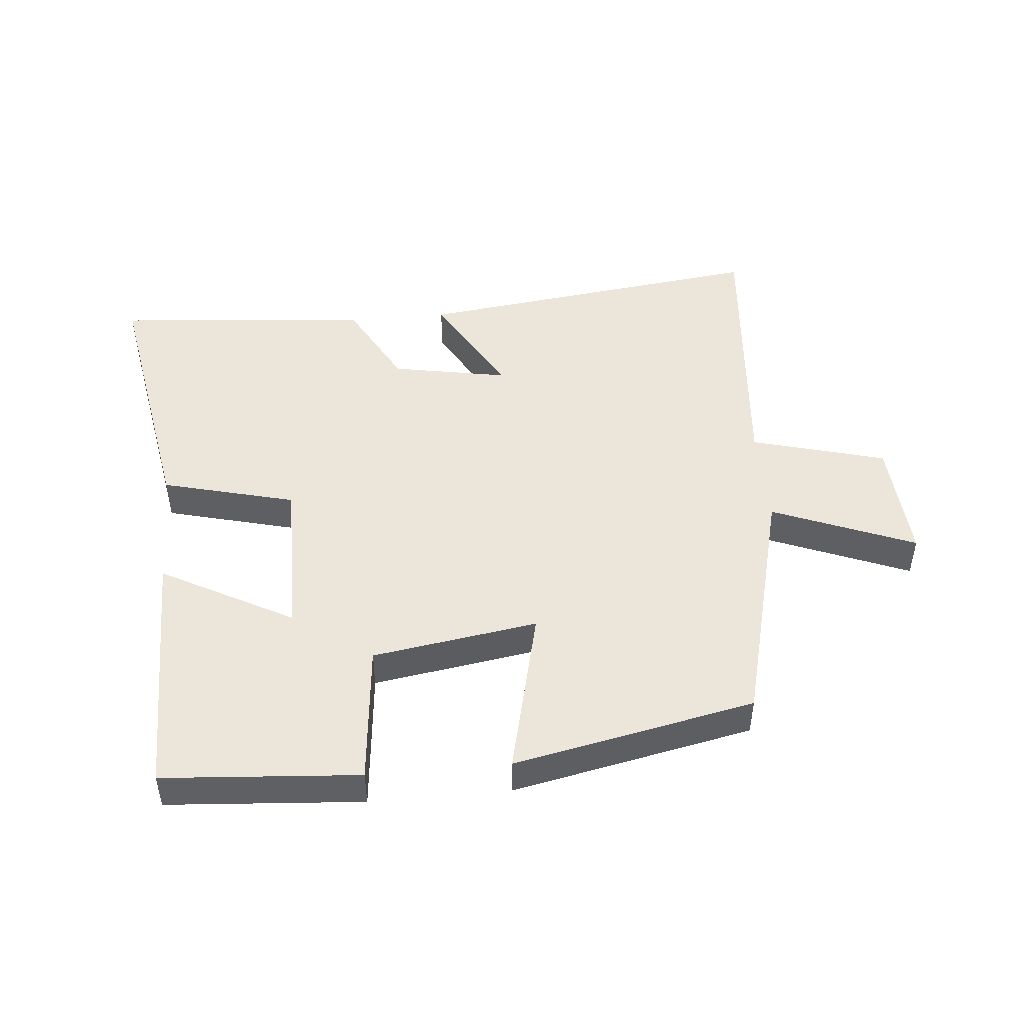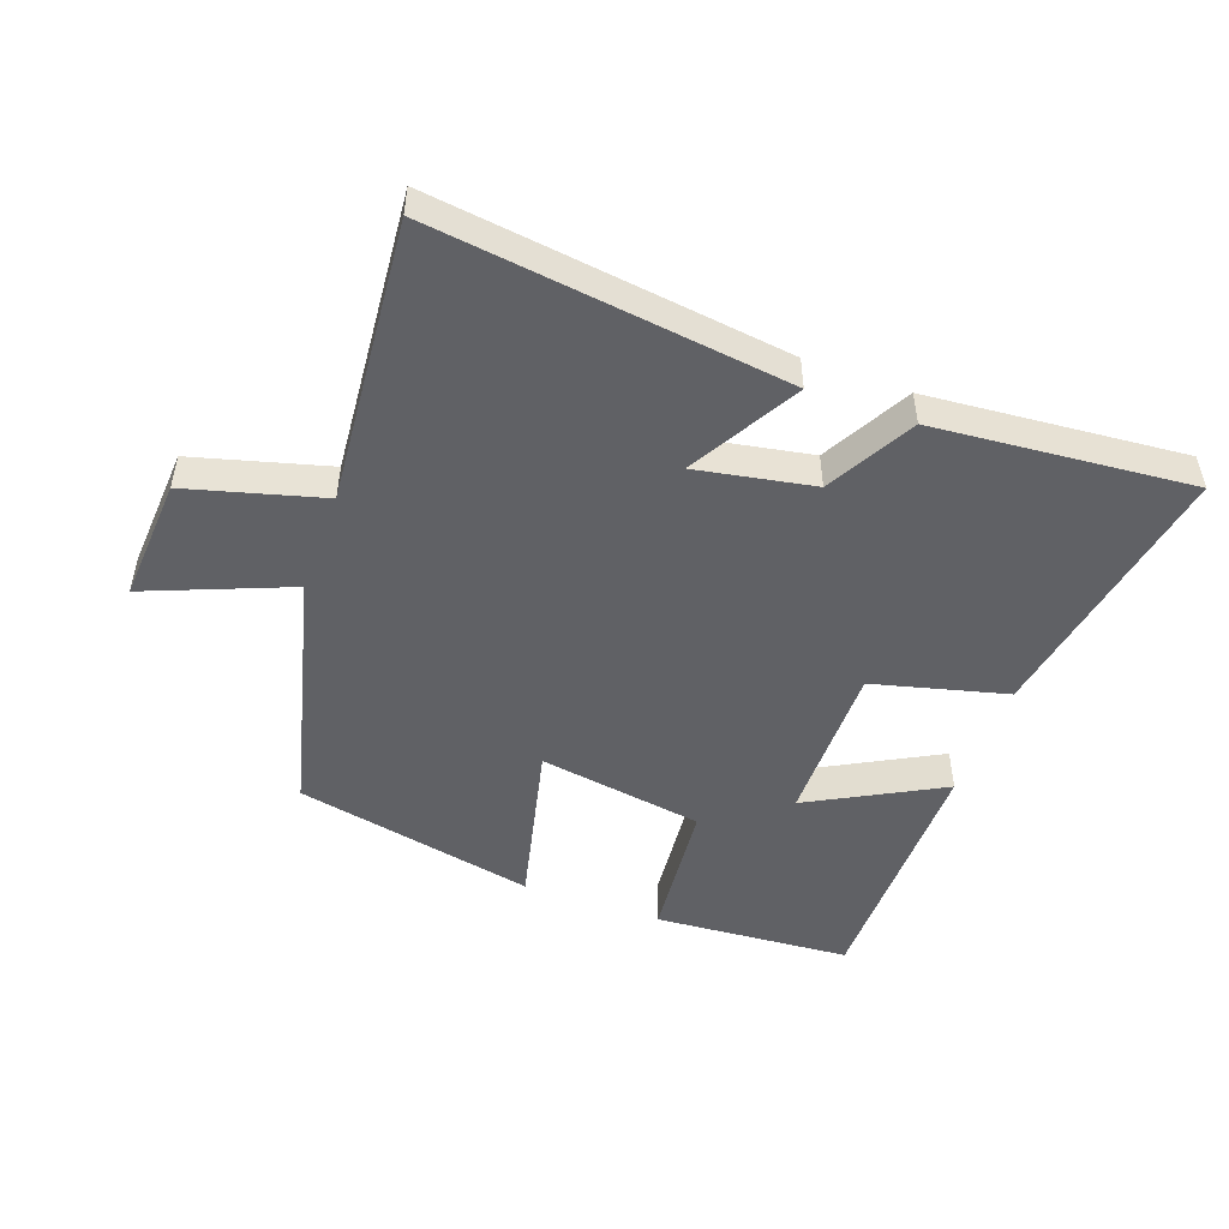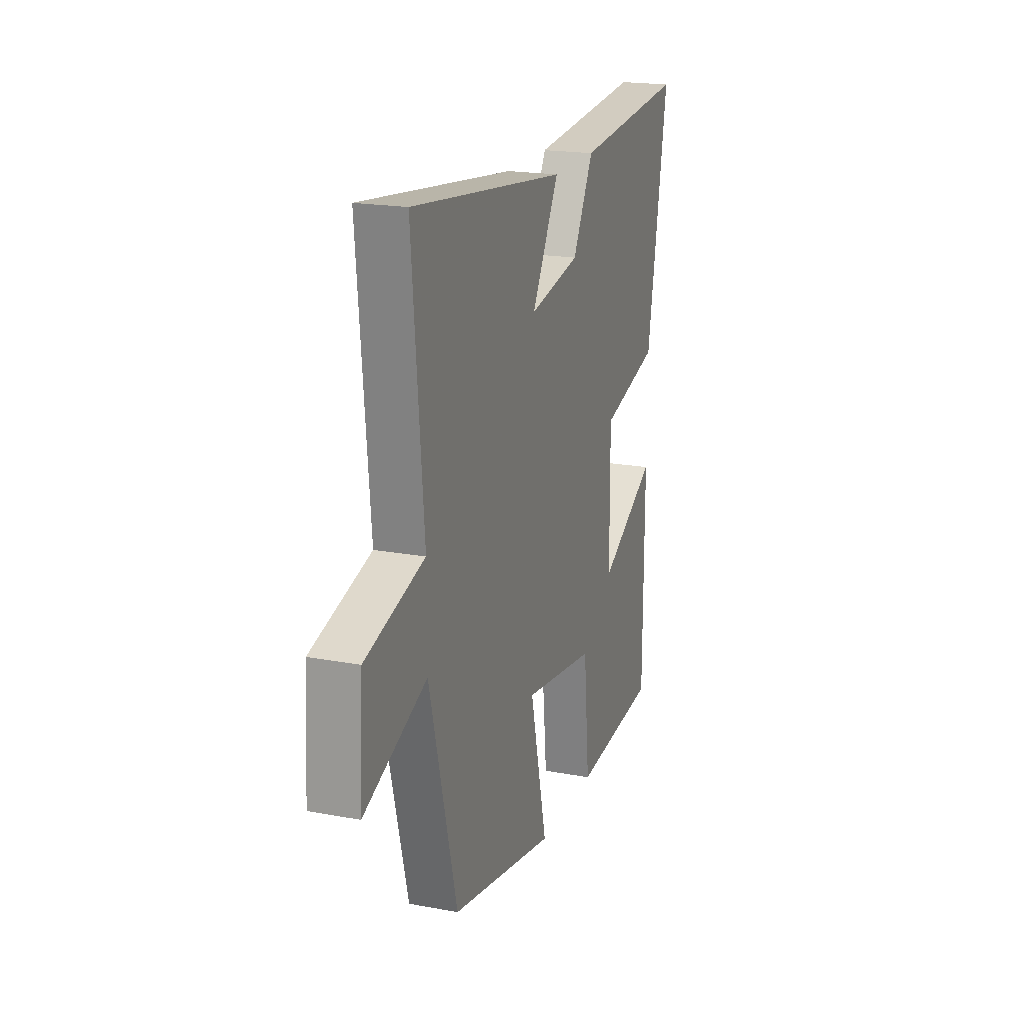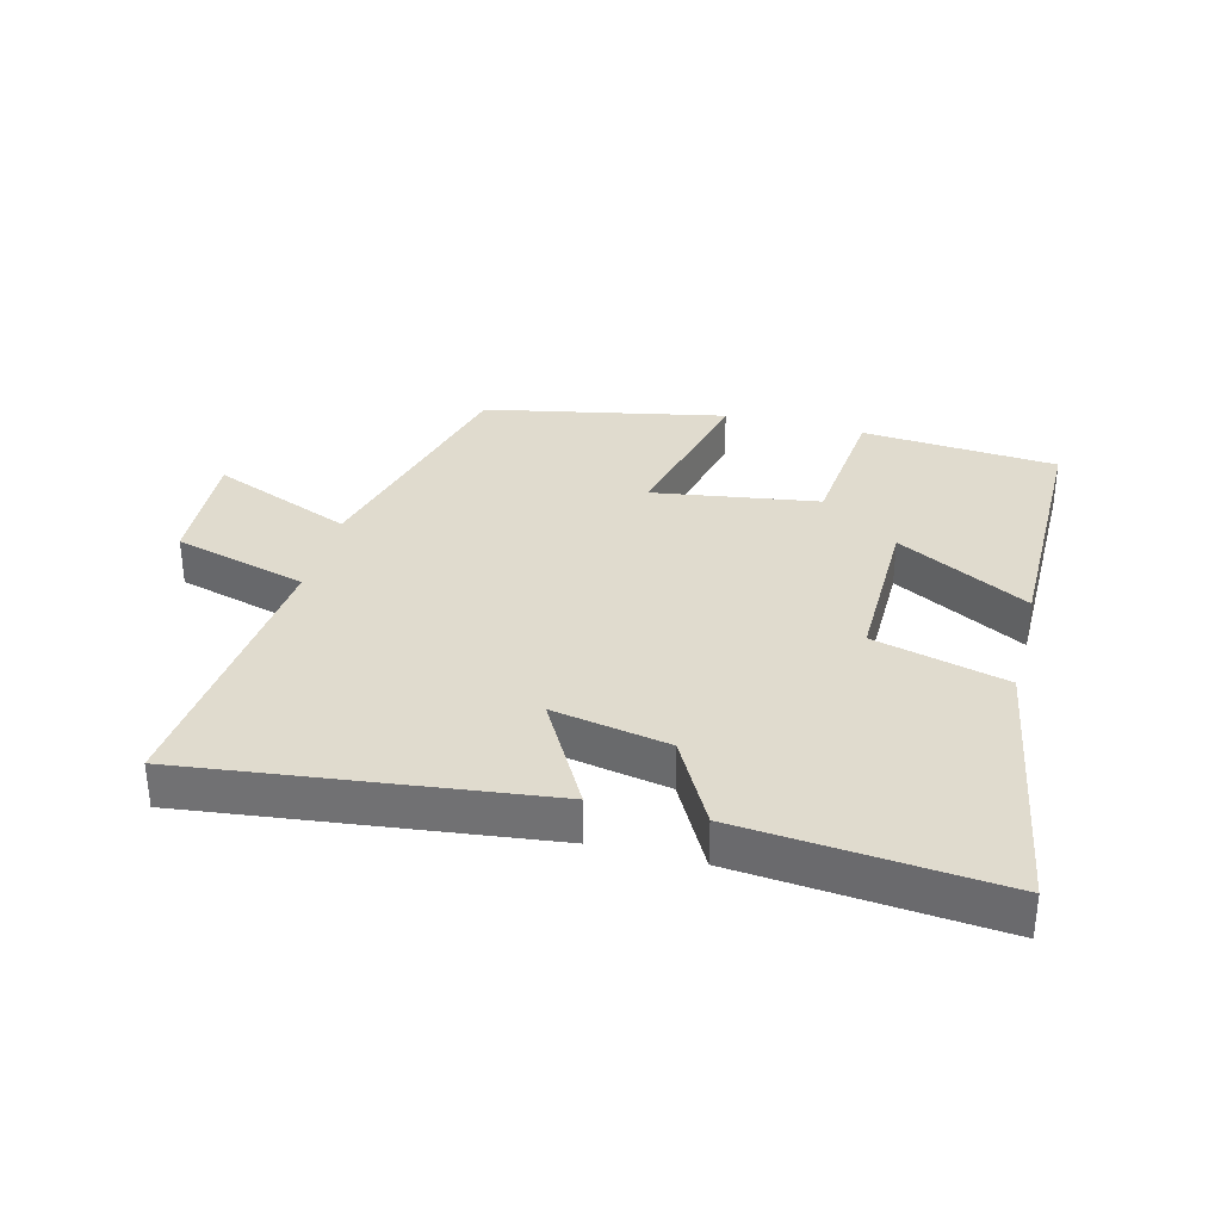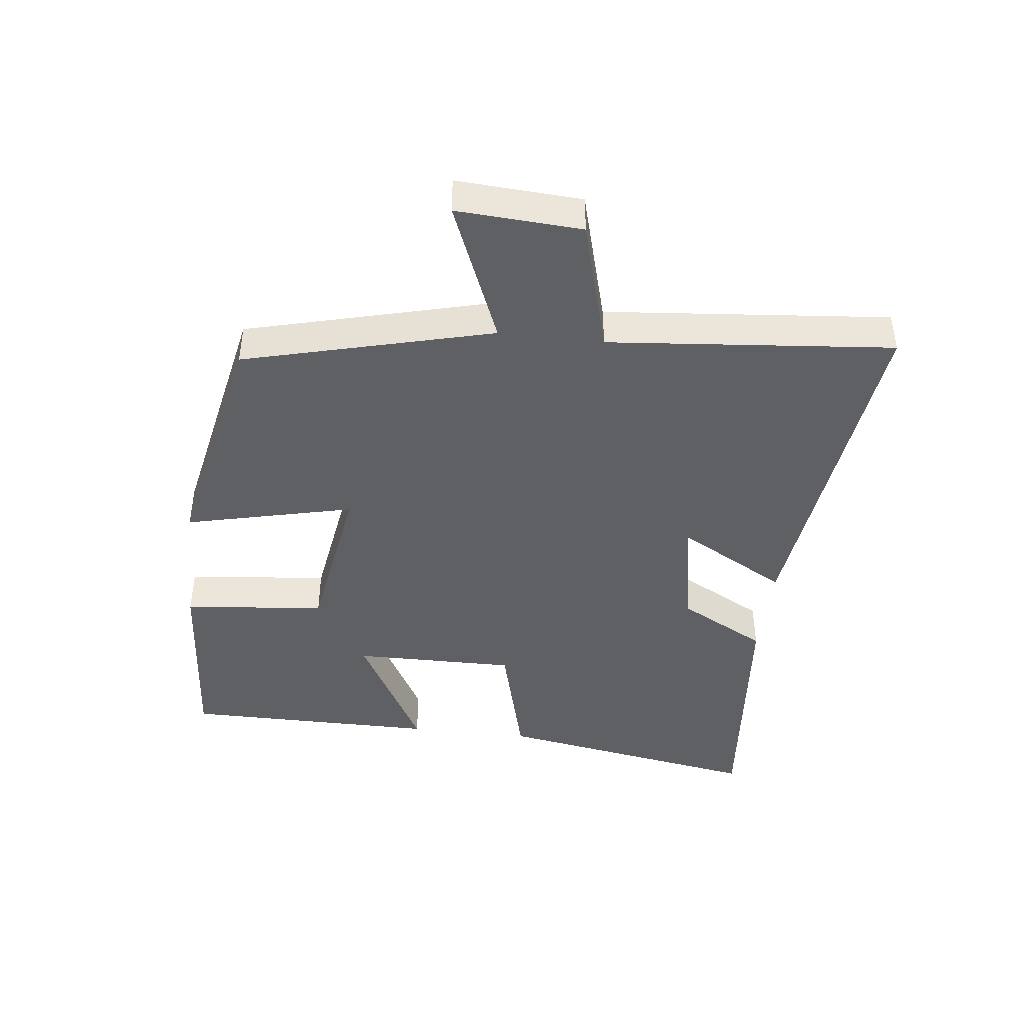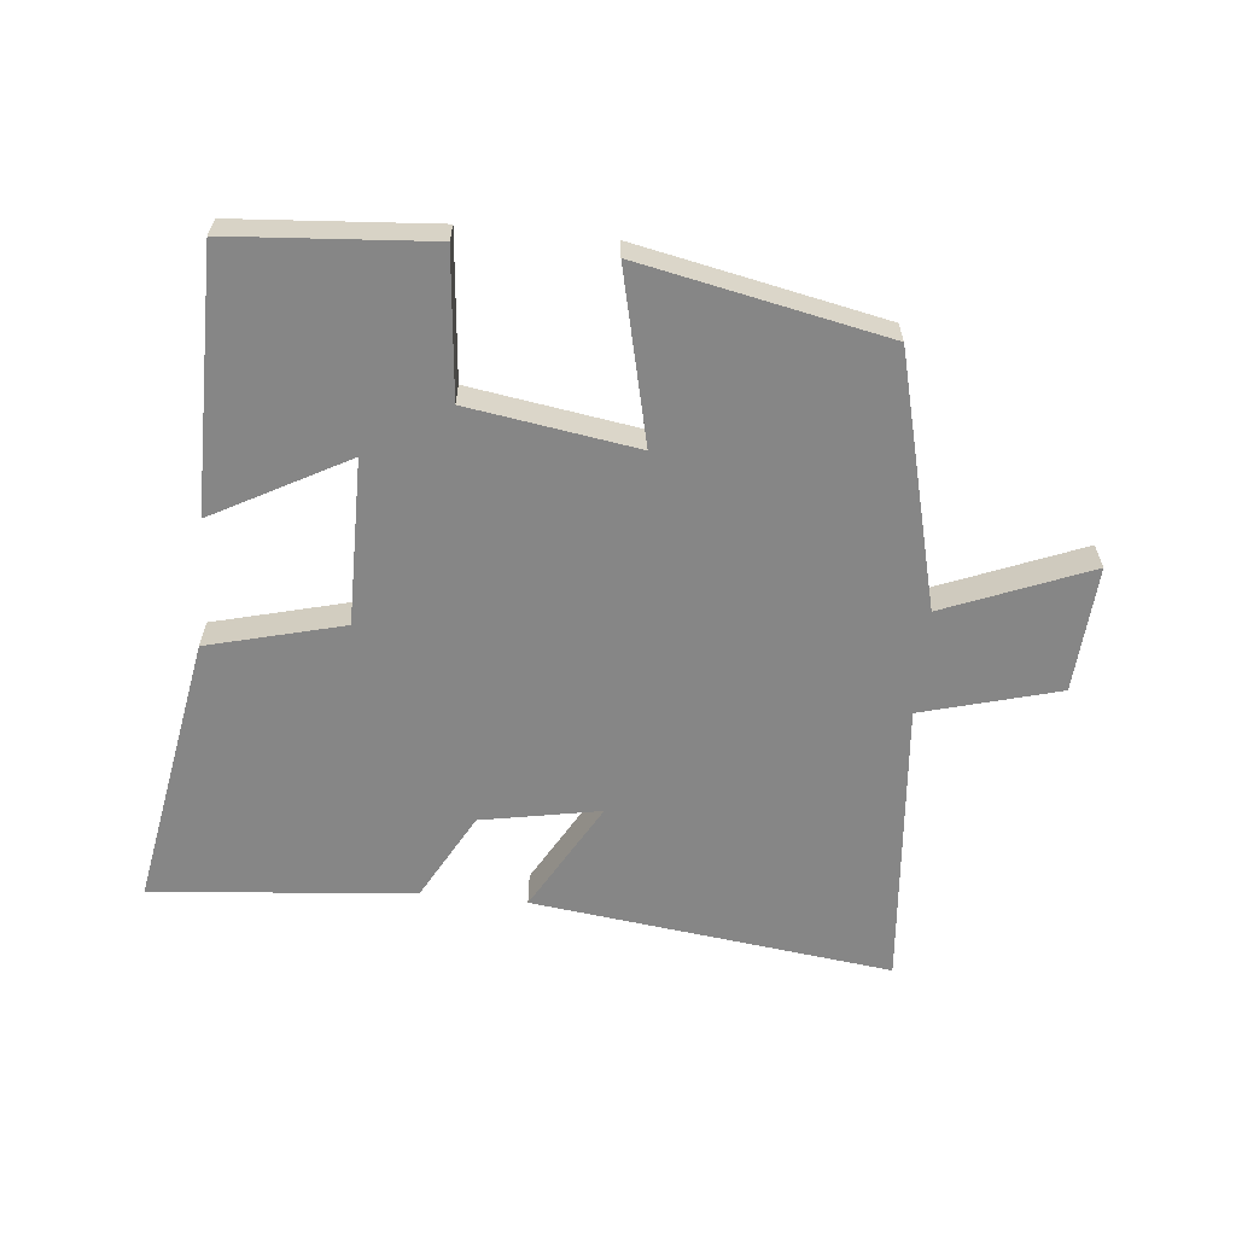
<metadata>
{"format":"obj","ext":"obj","renderer":"f3d","projection":"perspective","resolution":1024,"background":"white","views":[{"elev":47.6,"azim":174.7,"up":"+Y"},{"elev":-49.5,"azim":-20.1,"up":"+Y"},{"elev":19.8,"azim":-71.0,"up":"+Z"},{"elev":33.6,"azim":14.6,"up":"+Y"},{"elev":-43.2,"azim":-96.6,"up":"+Y"},{"elev":-62.1,"azim":174.3,"up":"+Y"}]}
</metadata>
<code>
v -0.401 0.07 -0.423
v -0.5 0.07 -0.037
v -0.722 0.07 -0.127
v -0.71 0.07 0.067
v -0.5 0.07 0.125
v -0.54 0.07 0.568
v 0.012 0.07 0.5
v -0.084 0.07 0.33
v 0.098 0.07 0.364
v 0.172 0.07 0.5
v 0.573 0.07 0.536
v 0.5 0.07 0.117
v 0.292 0.07 0.063
v 0.294 0.07 -0.191
v 0.5 0.07 -0.079
v 0.499 0.07 -0.477
v 0.193 0.07 -0.5
v 0.171 0.07 -0.278
v -0.087 0.07 -0.238
v -0.025 0.07 -0.5
v -0.401 0 -0.423
v -0.5 0 -0.037
v -0.722 0 -0.127
v -0.71 0 0.067
v -0.5 0 0.125
v -0.54 0 0.568
v 0.012 0 0.5
v -0.084 0 0.33
v 0.098 0 0.364
v 0.172 0 0.5
v 0.573 0 0.536
v 0.5 0 0.117
v 0.292 0 0.063
v 0.294 0 -0.191
v 0.5 0 -0.079
v 0.499 0 -0.477
v 0.193 0 -0.5
v 0.171 0 -0.278
v -0.087 0 -0.238
v -0.025 0 -0.5
f 19 20 1 2
f 18 19 2
f 16 17 18
f 15 16 18
f 14 15 18
f 13 14 18 2
f 11 12 13
f 10 11 13
f 9 10 13
f 8 9 13 2
f 5 6 7 8
f 5 8 2 3
f 3 4 5
f 22 21 40 39
f 22 39 38
f 38 37 36
f 38 36 35
f 38 35 34
f 22 38 34 33
f 33 32 31
f 33 31 30
f 33 30 29
f 22 33 29 28
f 28 27 26 25
f 23 22 28 25
f 25 24 23
f 1 21 22 2
f 2 22 23 3
f 3 23 24 4
f 4 24 25 5
f 5 25 26 6
f 6 26 27 7
f 7 27 28 8
f 8 28 29 9
f 9 29 30 10
f 10 30 31 11
f 11 31 32 12
f 12 32 33 13
f 13 33 34 14
f 14 34 35 15
f 15 35 36 16
f 16 36 37 17
f 17 37 38 18
f 18 38 39 19
f 19 39 40 20
f 20 40 21 1

</code>
